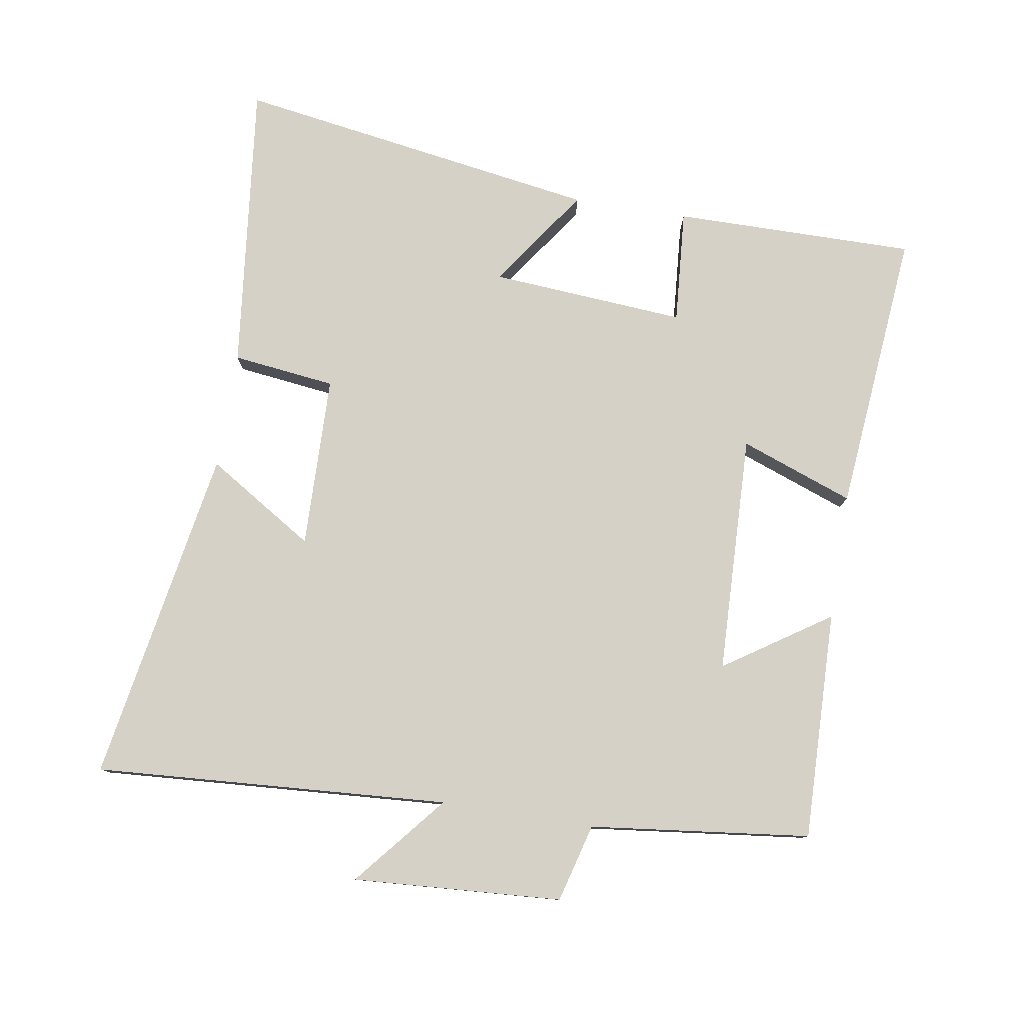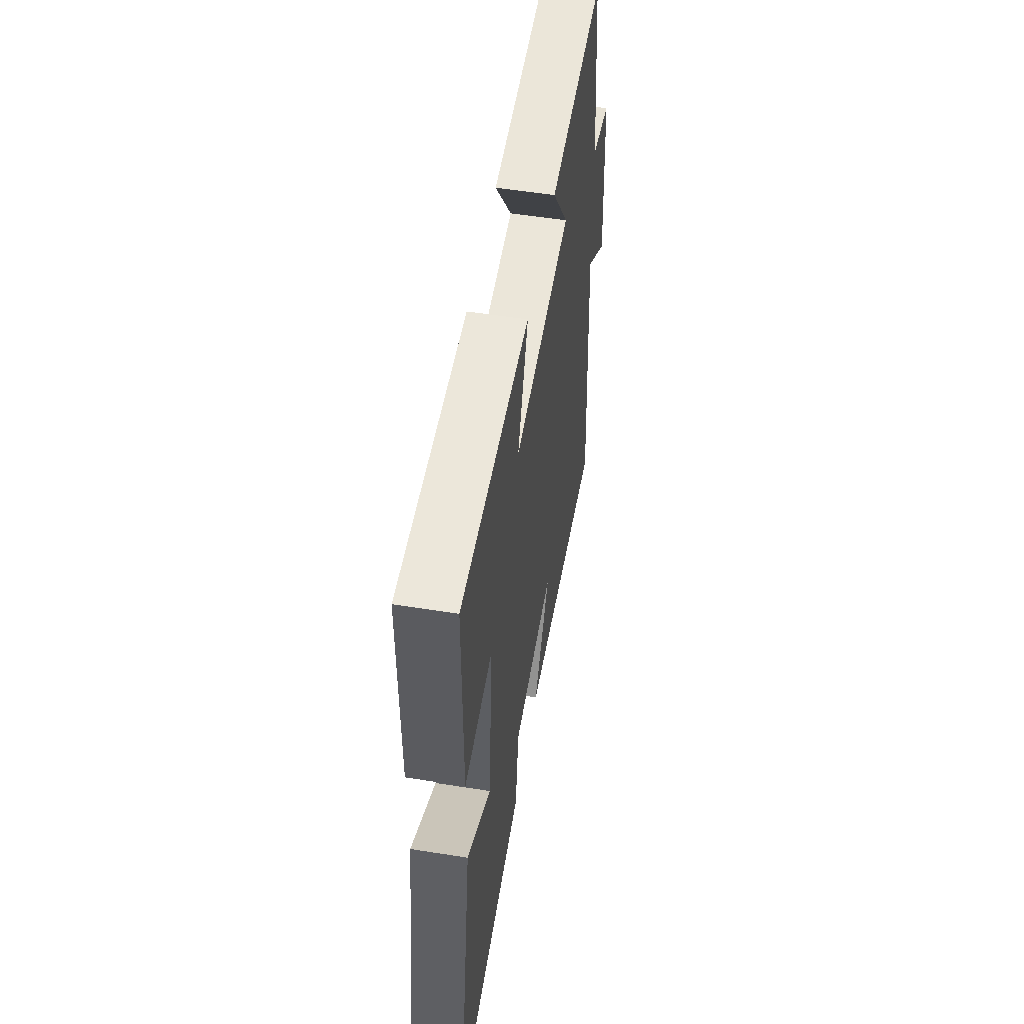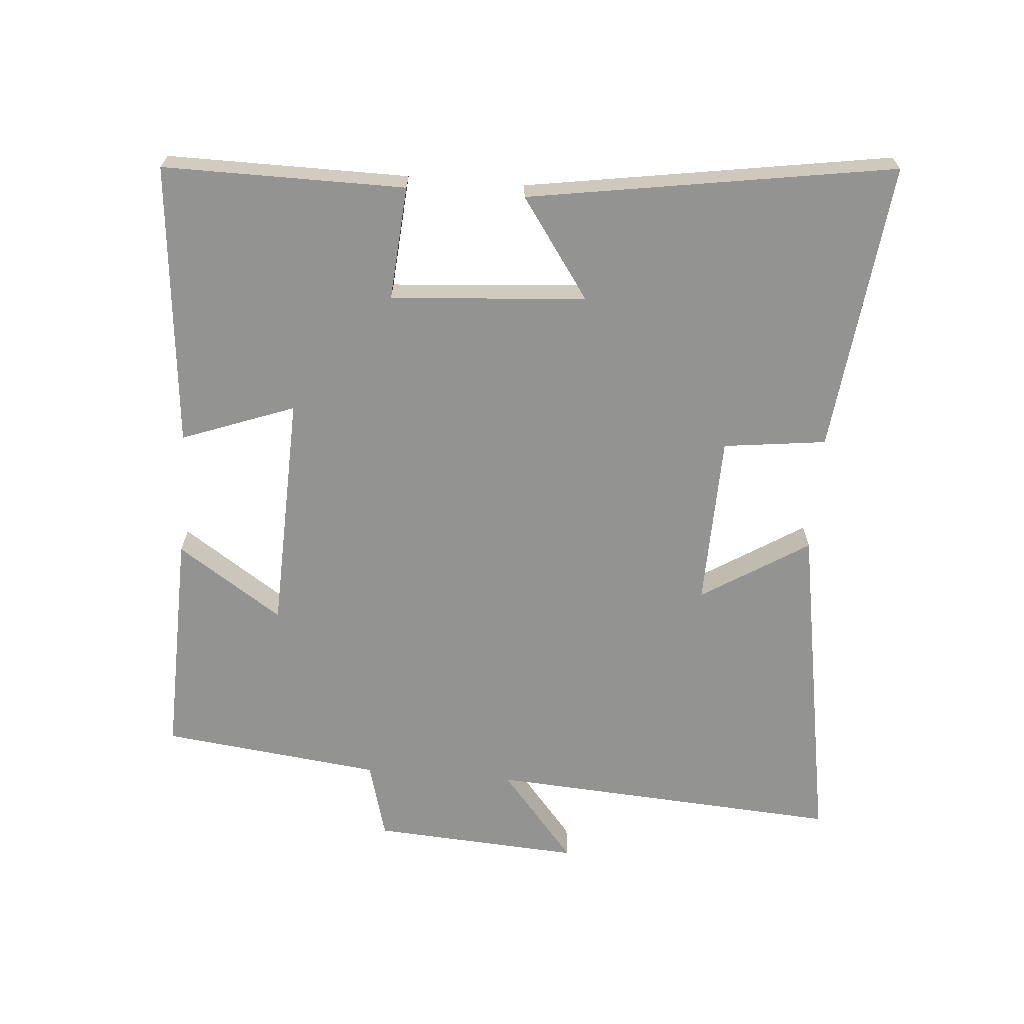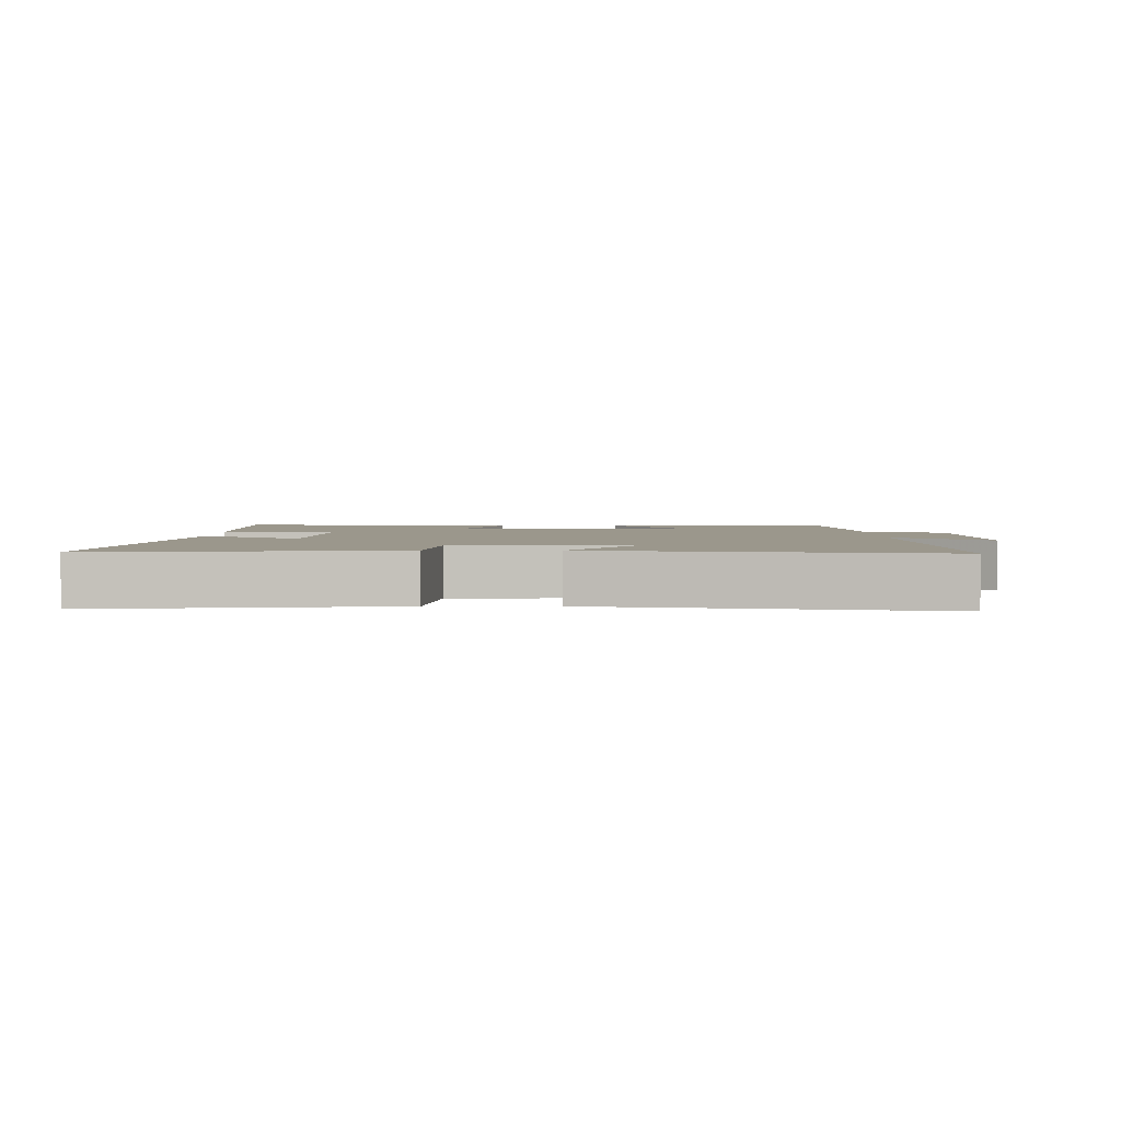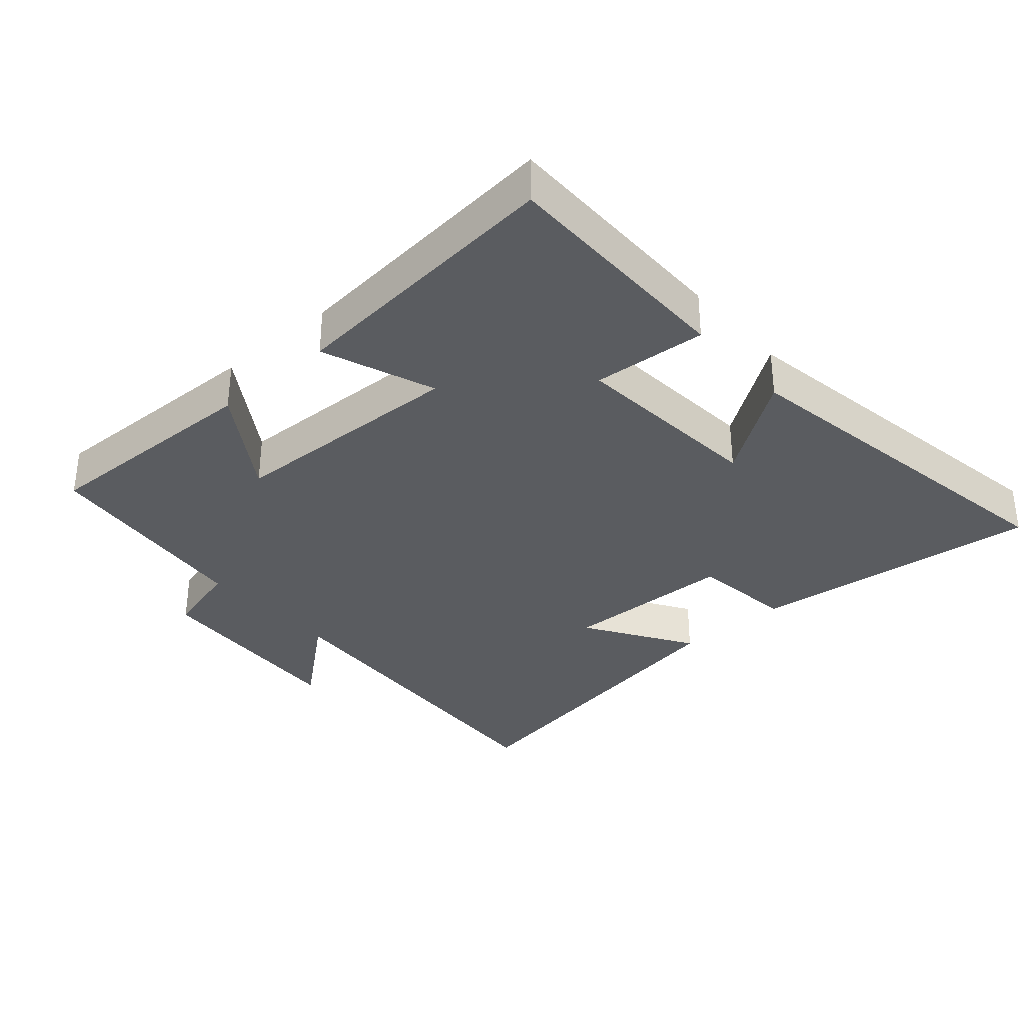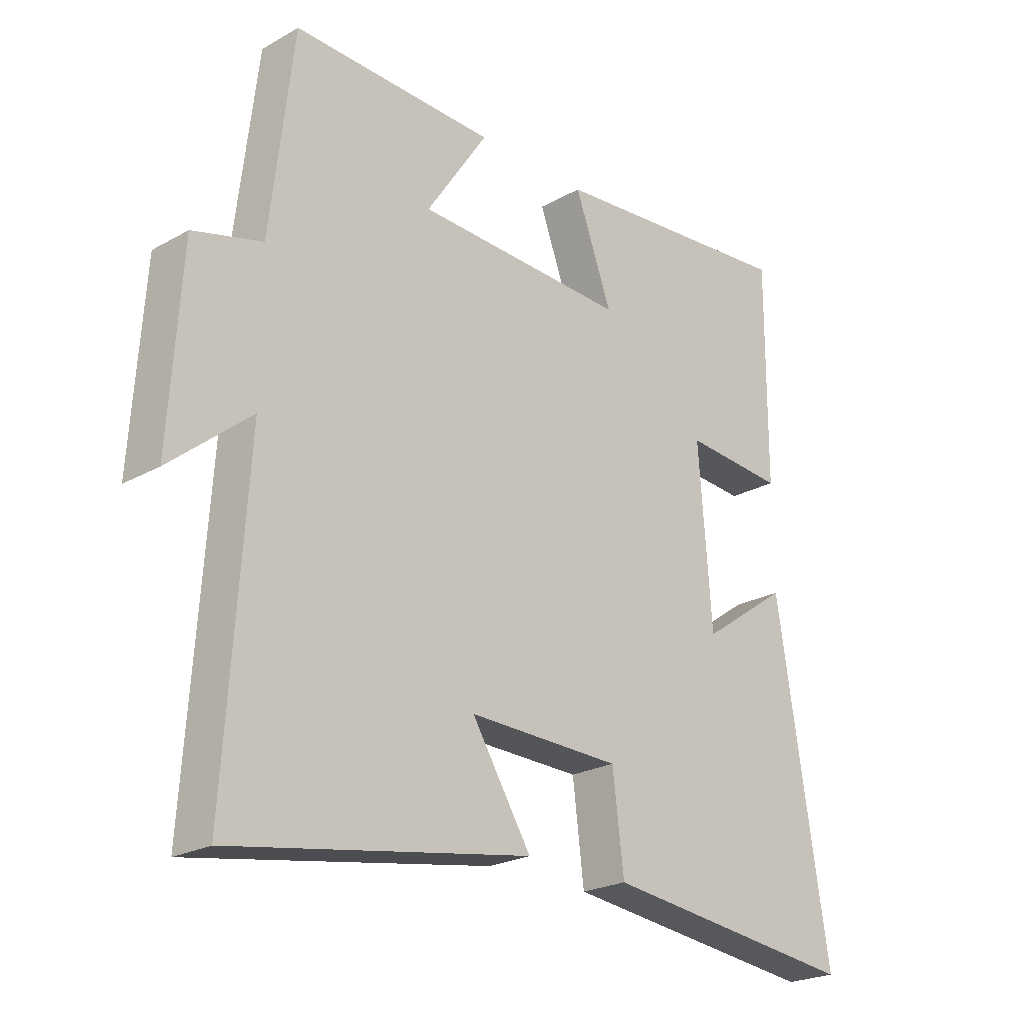
<metadata>
{"format":"obj","ext":"obj","renderer":"f3d","projection":"perspective","resolution":1024,"background":"white","views":[{"elev":78.8,"azim":-80.8,"up":"+Y"},{"elev":54.7,"azim":99.6,"up":"+Z"},{"elev":-66.6,"azim":85.4,"up":"+Y"},{"elev":2.7,"azim":-179.8,"up":"+Y"},{"elev":-33.7,"azim":41.3,"up":"+Y"},{"elev":-23.2,"azim":-46.4,"up":"+Z"}]}
</metadata>
<code>
v 0.502 0.07 0.54
v 0.5 0.07 0.176
v 0.328 0.07 0.189
v 0.35 0.07 -0.105
v 0.5 0.07 0
v 0.587 0.07 -0.55
v 0.148 0.07 -0.5
v 0.129 0.07 -0.345
v -0.131 0.07 -0.339
v -0.03 0.07 -0.5
v -0.535 0.07 -0.587
v -0.5 0.07 -0.054
v -0.637 0.07 -0.168
v -0.617 0.07 0.146
v -0.5 0.07 0.178
v -0.461 0.07 0.509
v -0.117 0.07 0.5
v -0.222 0.07 0.342
v 0.138 0.07 0.33
v 0.075 0.07 0.5
v 0.502 0 0.54
v 0.5 0 0.176
v 0.328 0 0.189
v 0.35 0 -0.105
v 0.5 0 0
v 0.587 0 -0.55
v 0.148 0 -0.5
v 0.129 0 -0.345
v -0.131 0 -0.339
v -0.03 0 -0.5
v -0.535 0 -0.587
v -0.5 0 -0.054
v -0.637 0 -0.168
v -0.617 0 0.146
v -0.5 0 0.178
v -0.461 0 0.509
v -0.117 0 0.5
v -0.222 0 0.342
v 0.138 0 0.33
v 0.075 0 0.5
f 1 2 3
f 20 1 3
f 19 20 3
f 18 19 3 4
f 15 16 17 18
f 15 18 4
f 12 13 14 15
f 12 15 4
f 9 10 11 12
f 8 9 12 4
f 6 7 8
f 5 6 8
f 4 5 8
f 23 22 21
f 23 21 40
f 23 40 39
f 24 23 39 38
f 38 37 36 35
f 24 38 35
f 35 34 33 32
f 24 35 32
f 32 31 30 29
f 24 32 29 28
f 28 27 26
f 28 26 25
f 28 25 24
f 1 21 22 2
f 2 22 23 3
f 3 23 24 4
f 4 24 25 5
f 5 25 26 6
f 6 26 27 7
f 7 27 28 8
f 8 28 29 9
f 9 29 30 10
f 10 30 31 11
f 11 31 32 12
f 12 32 33 13
f 13 33 34 14
f 14 34 35 15
f 15 35 36 16
f 16 36 37 17
f 17 37 38 18
f 18 38 39 19
f 19 39 40 20
f 20 40 21 1

</code>
